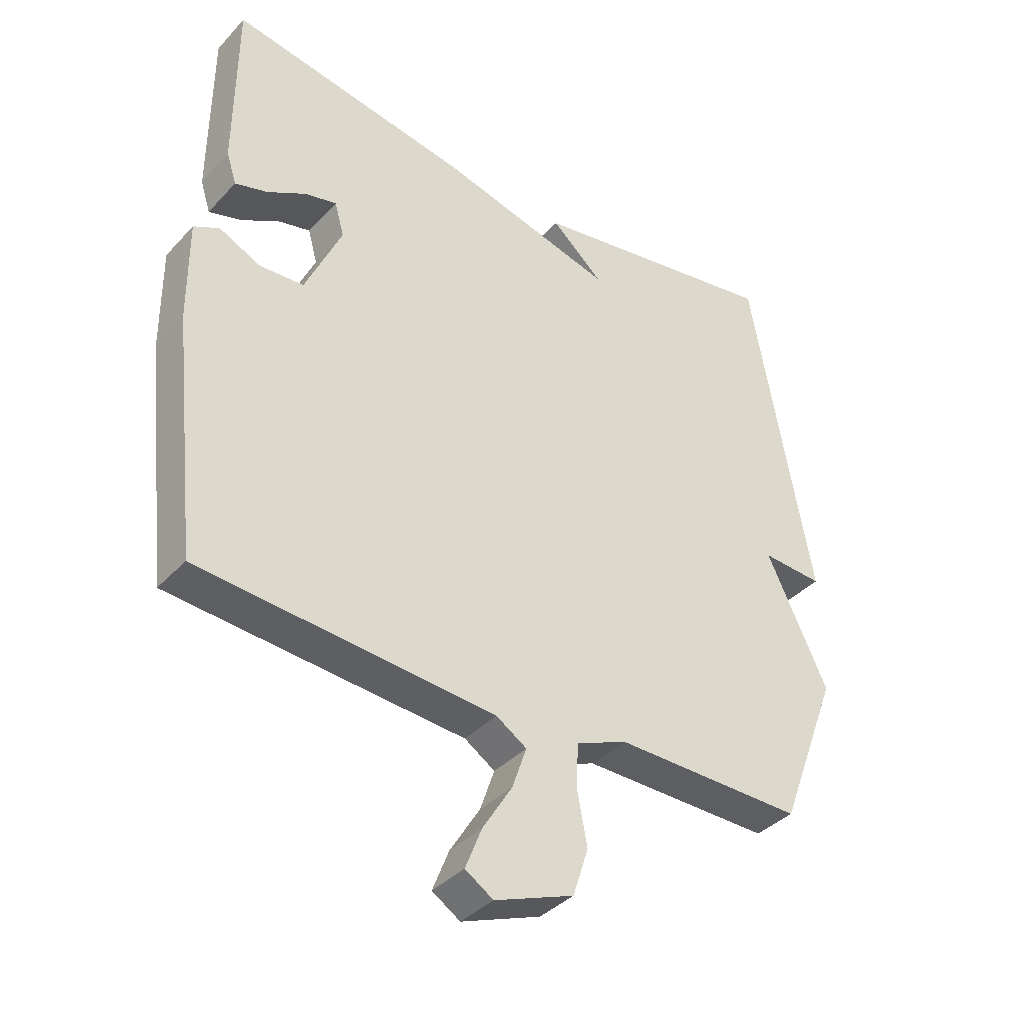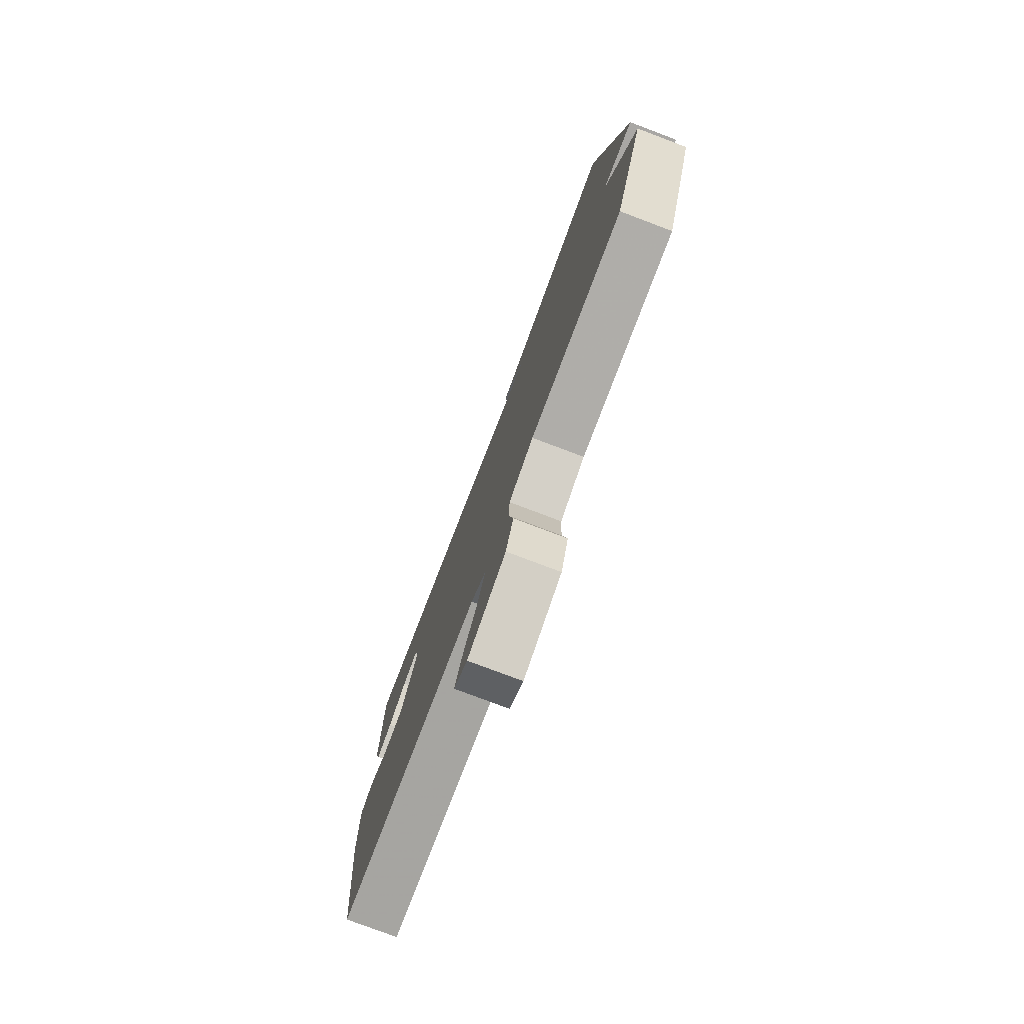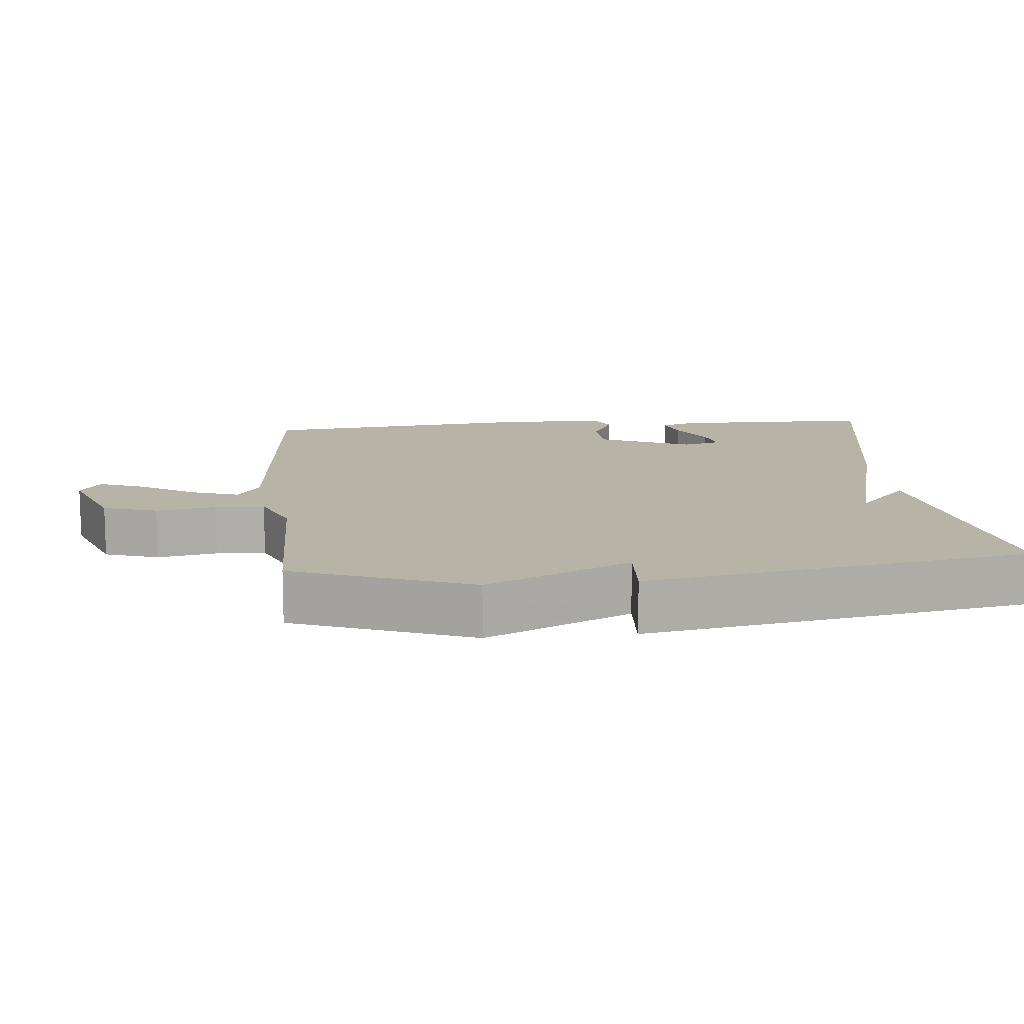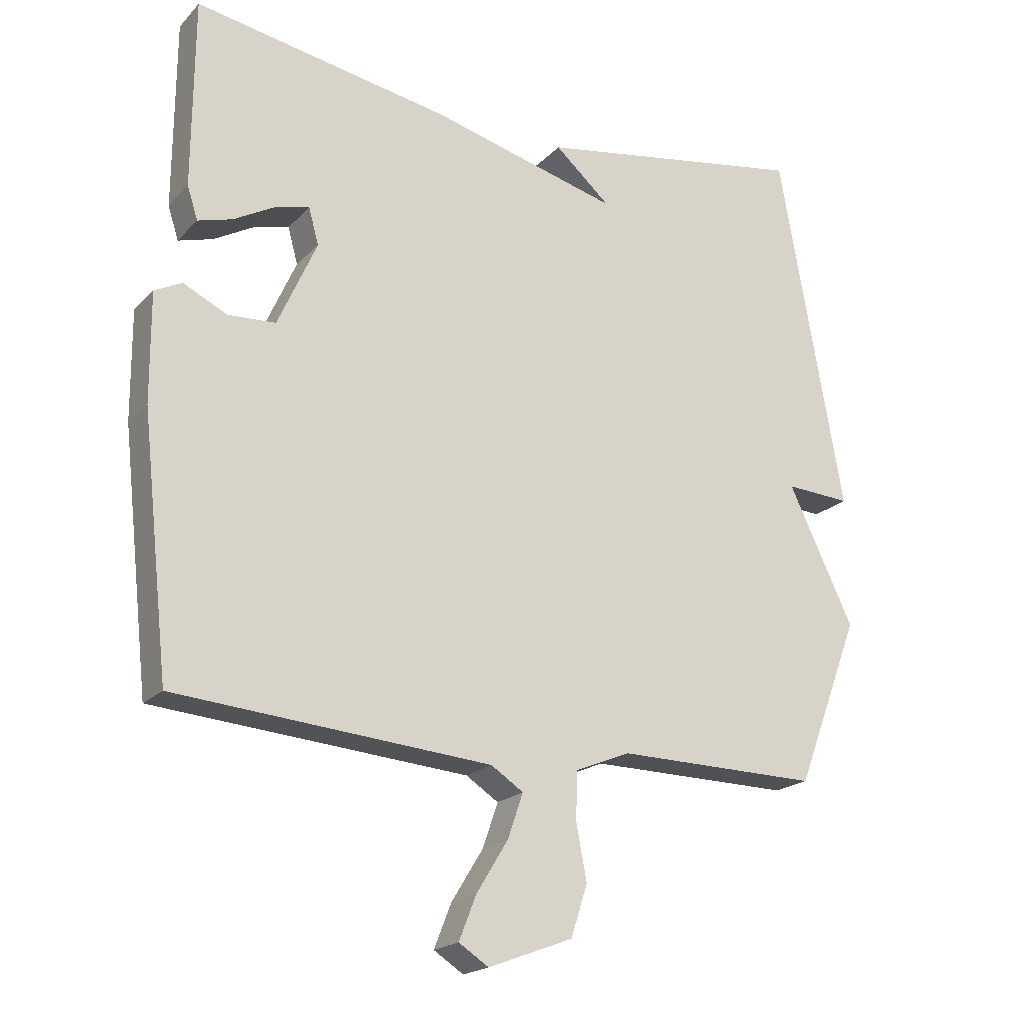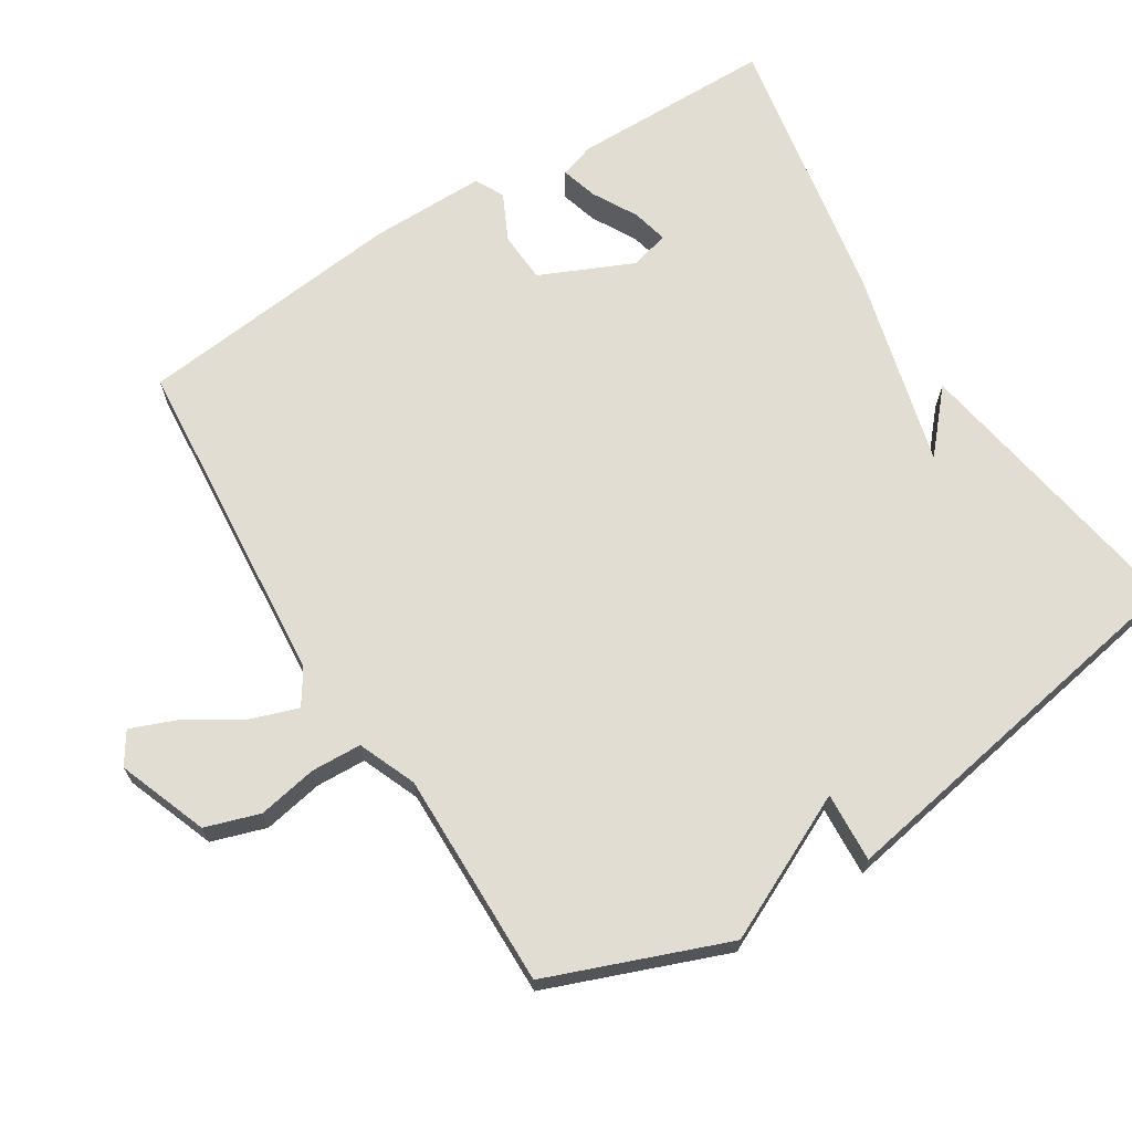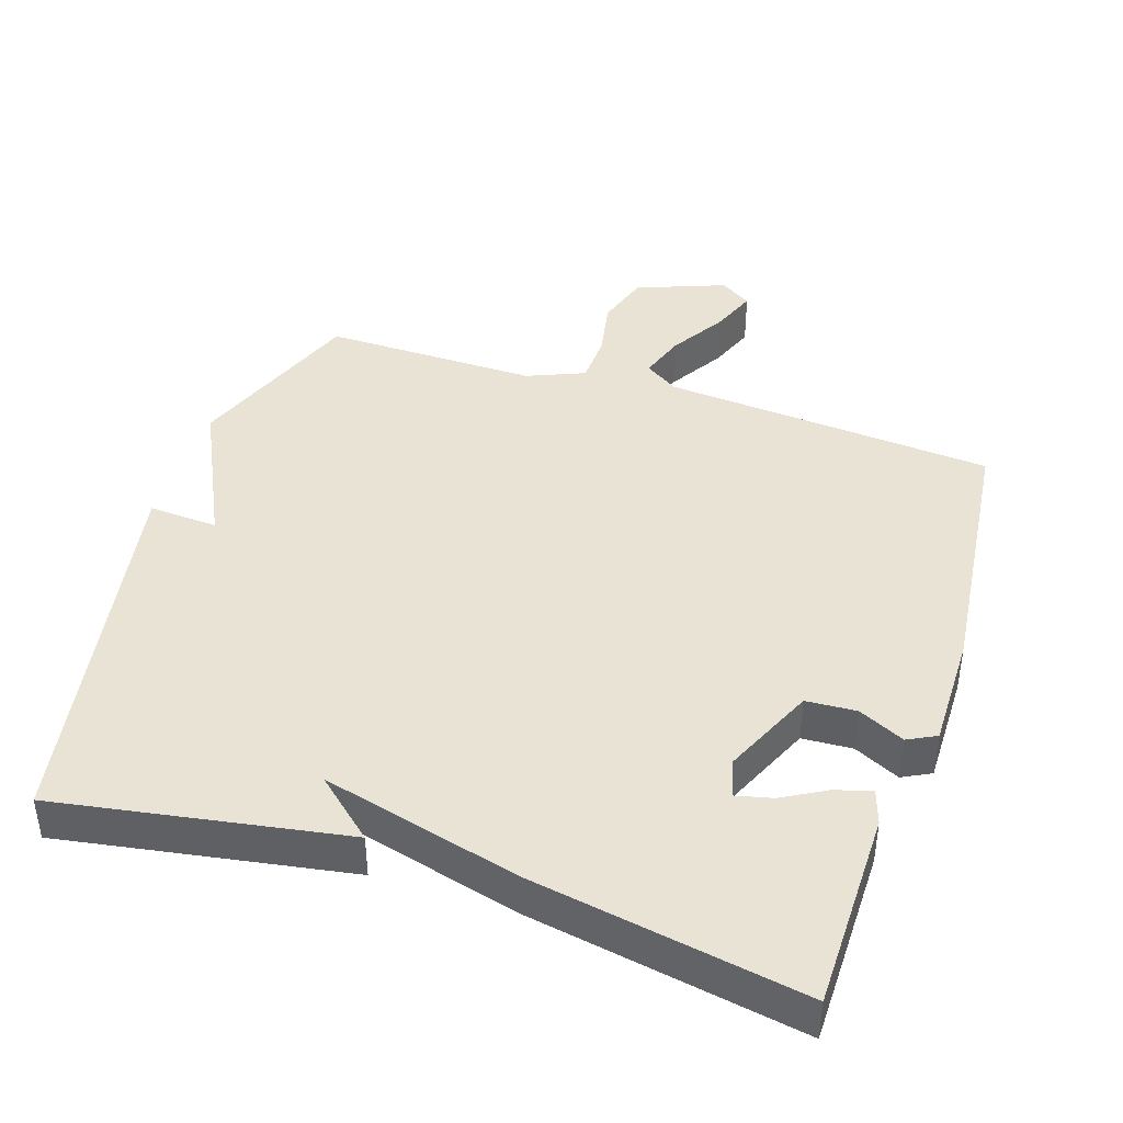
<metadata>
{"format":"obj","ext":"obj","renderer":"f3d","projection":"perspective","resolution":1024,"background":"white","views":[{"elev":-37.8,"azim":142.8,"up":"+Z"},{"elev":-78.2,"azim":-110.7,"up":"+Z"},{"elev":12.7,"azim":-95.4,"up":"+Y"},{"elev":-19.8,"azim":150.4,"up":"+Z"},{"elev":68.3,"azim":-122.0,"up":"+Y"},{"elev":42.2,"azim":18.0,"up":"+Y"}]}
</metadata>
<code>
v 0.5 0.07 -0.5
v 0.025 0.07 -0.539
v -0.024 0.07 -0.571
v -0.001 0.07 -0.638
v 0.047 0.07 -0.716
v 0.073 0.07 -0.782
v 0.028 0.07 -0.811
v -0.099 0.07 -0.763
v -0.124 0.07 -0.686
v -0.108 0.07 -0.601
v -0.111 0.07 -0.53
v -0.193 0.07 -0.496
v -0.5 0.07 -0.5
v -0.597 0.07 -0.247
v -0.498 0.07 -0.041
v -0.597 0.07 -0.047
v -0.5 0.07 0.5
v -0.088 0.07 0.431
v -0.172 0.07 0.357
v 0.112 0.07 0.431
v 0.5 0.07 0.5
v 0.502 0.07 0.214
v 0.486 0.07 0.164
v 0.434 0.07 0.179
v 0.371 0.07 0.214
v 0.32 0.07 0.226
v 0.305 0.07 0.171
v 0.364 0.07 0.039
v 0.436 0.07 0.035
v 0.502 0.07 0.067
v 0.543 0.07 0.046
v 0.542 0.07 -0.118
v 0.5 0 -0.5
v 0.025 0 -0.539
v -0.024 0 -0.571
v -0.001 0 -0.638
v 0.047 0 -0.716
v 0.073 0 -0.782
v 0.028 0 -0.811
v -0.099 0 -0.763
v -0.124 0 -0.686
v -0.108 0 -0.601
v -0.111 0 -0.53
v -0.193 0 -0.496
v -0.5 0 -0.5
v -0.597 0 -0.247
v -0.498 0 -0.041
v -0.597 0 -0.047
v -0.5 0 0.5
v -0.088 0 0.431
v -0.172 0 0.357
v 0.112 0 0.431
v 0.5 0 0.5
v 0.502 0 0.214
v 0.486 0 0.164
v 0.434 0 0.179
v 0.371 0 0.214
v 0.32 0 0.226
v 0.305 0 0.171
v 0.364 0 0.039
v 0.436 0 0.035
v 0.502 0 0.067
v 0.543 0 0.046
v 0.542 0 -0.118
f 32 1 2
f 31 32 2
f 30 31 2
f 29 30 2
f 28 29 2 3
f 27 28 3
f 26 27 3
f 23 24 25
f 22 23 25
f 21 22 25
f 20 21 25
f 19 20 25 26
f 17 18 19
f 15 16 17 19
f 15 19 26
f 14 15 26
f 13 14 26
f 12 13 26
f 11 12 26
f 10 11 26 3
f 8 9 10
f 7 8 10
f 6 7 10
f 5 6 10
f 4 5 10
f 3 4 10
f 34 33 64
f 34 64 63
f 34 63 62
f 34 62 61
f 35 34 61 60
f 35 60 59
f 35 59 58
f 57 56 55
f 57 55 54
f 57 54 53
f 57 53 52
f 58 57 52 51
f 51 50 49
f 51 49 48 47
f 58 51 47
f 58 47 46
f 58 46 45
f 58 45 44
f 58 44 43
f 35 58 43 42
f 42 41 40
f 42 40 39
f 42 39 38
f 42 38 37
f 42 37 36
f 42 36 35
f 1 33 34 2
f 2 34 35 3
f 3 35 36 4
f 4 36 37 5
f 5 37 38 6
f 6 38 39 7
f 7 39 40 8
f 8 40 41 9
f 9 41 42 10
f 10 42 43 11
f 11 43 44 12
f 12 44 45 13
f 13 45 46 14
f 14 46 47 15
f 15 47 48 16
f 16 48 49 17
f 17 49 50 18
f 18 50 51 19
f 19 51 52 20
f 20 52 53 21
f 21 53 54 22
f 22 54 55 23
f 23 55 56 24
f 24 56 57 25
f 25 57 58 26
f 26 58 59 27
f 27 59 60 28
f 28 60 61 29
f 29 61 62 30
f 30 62 63 31
f 31 63 64 32
f 32 64 33 1

</code>
